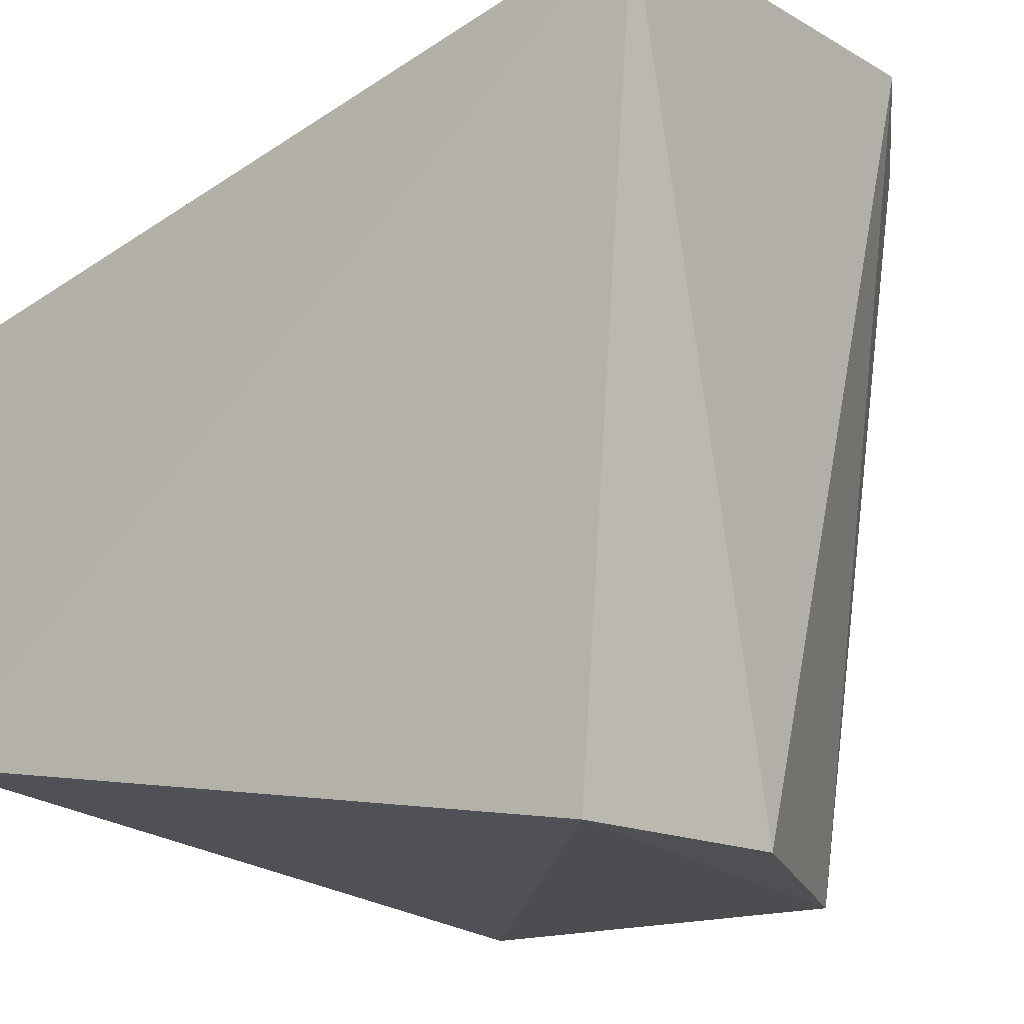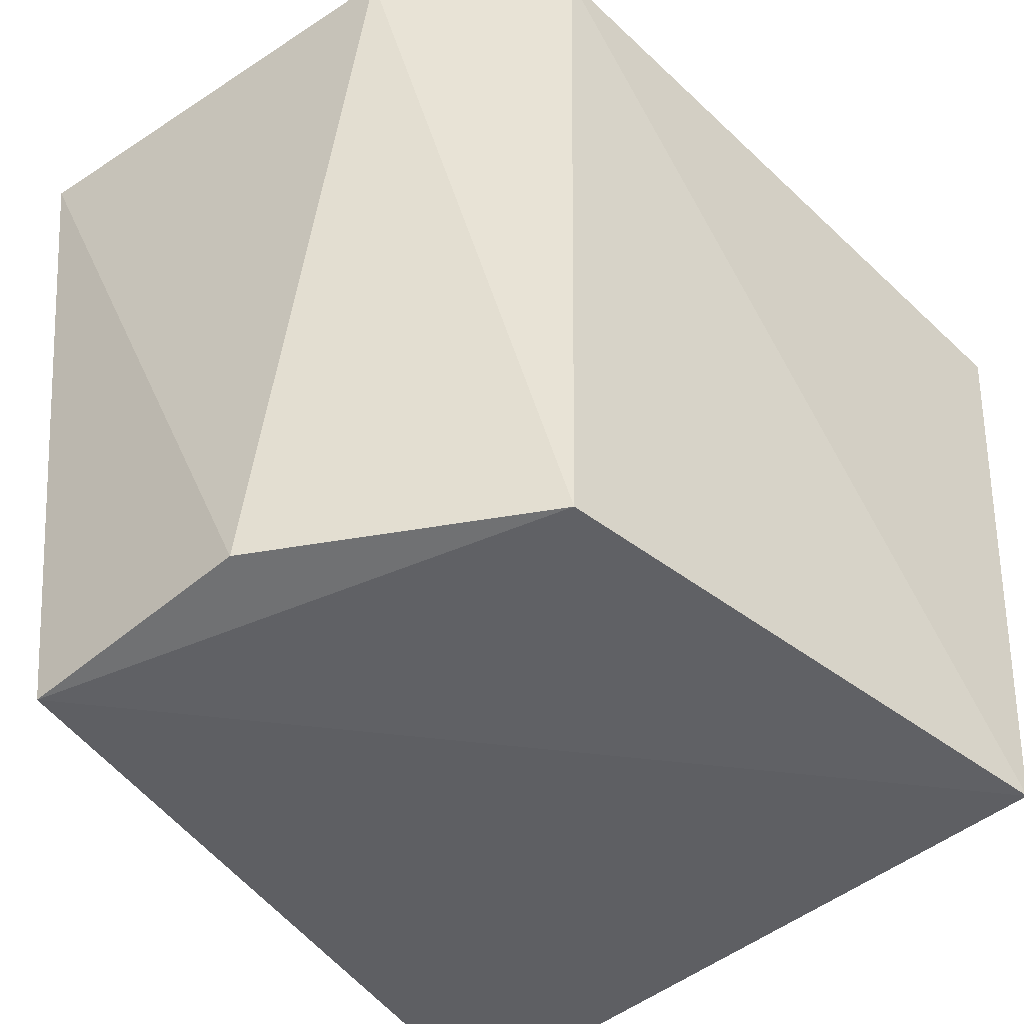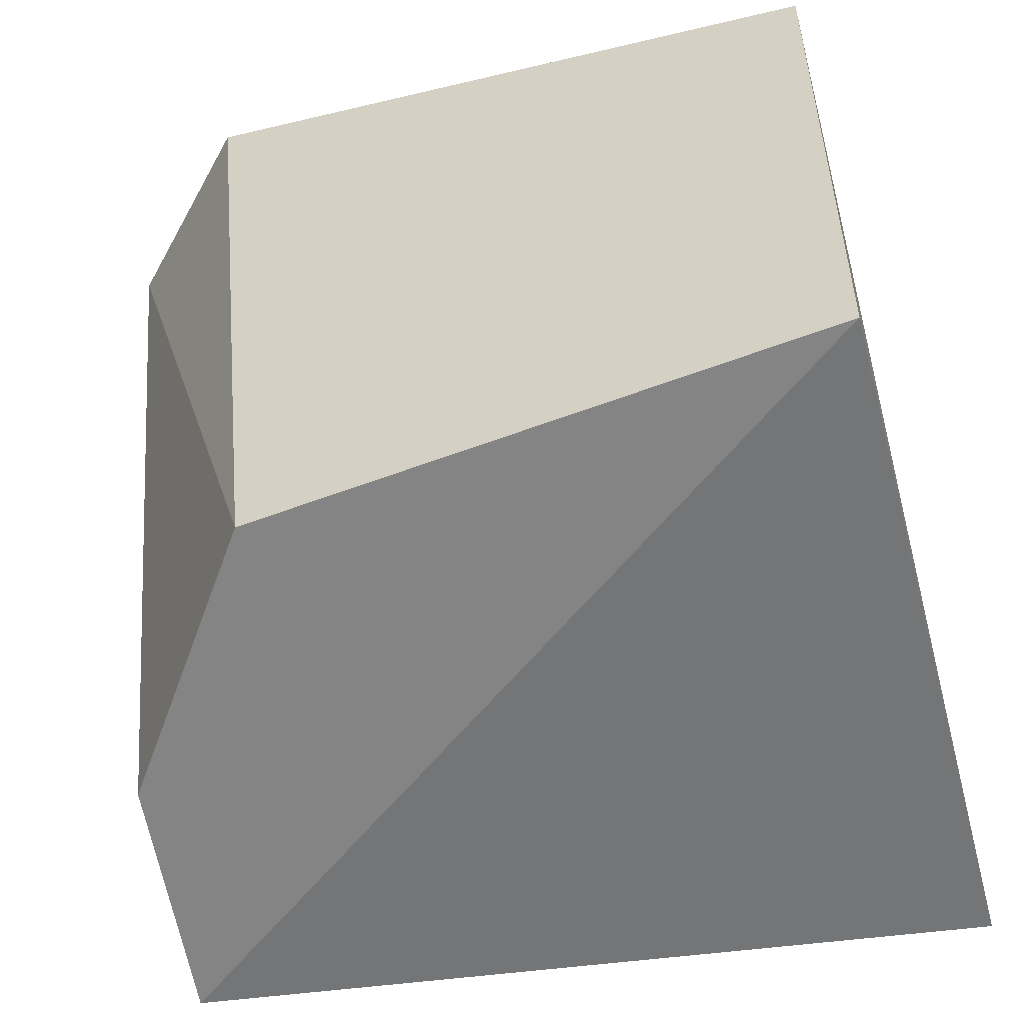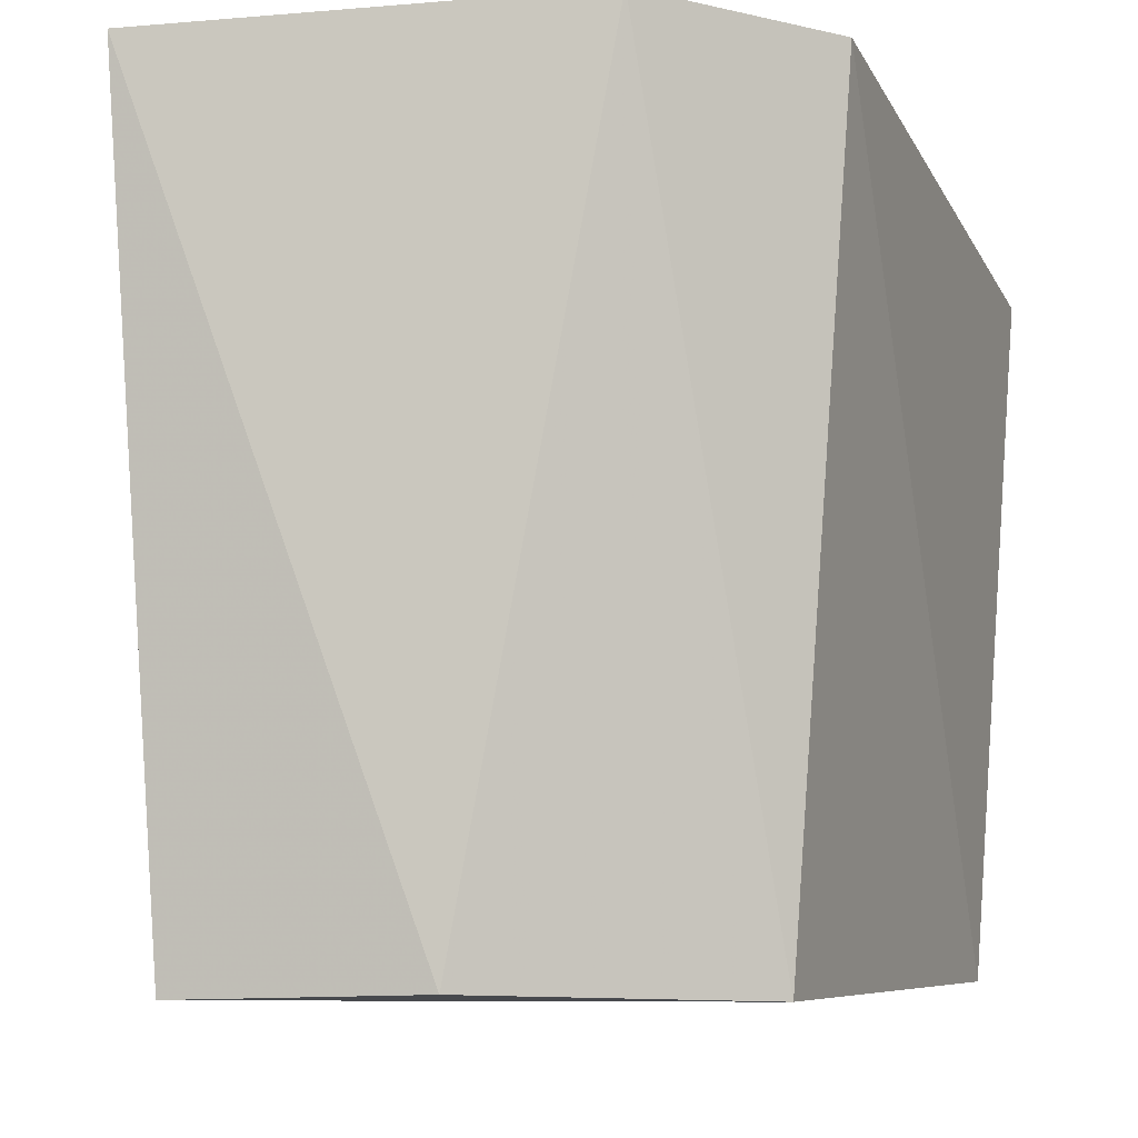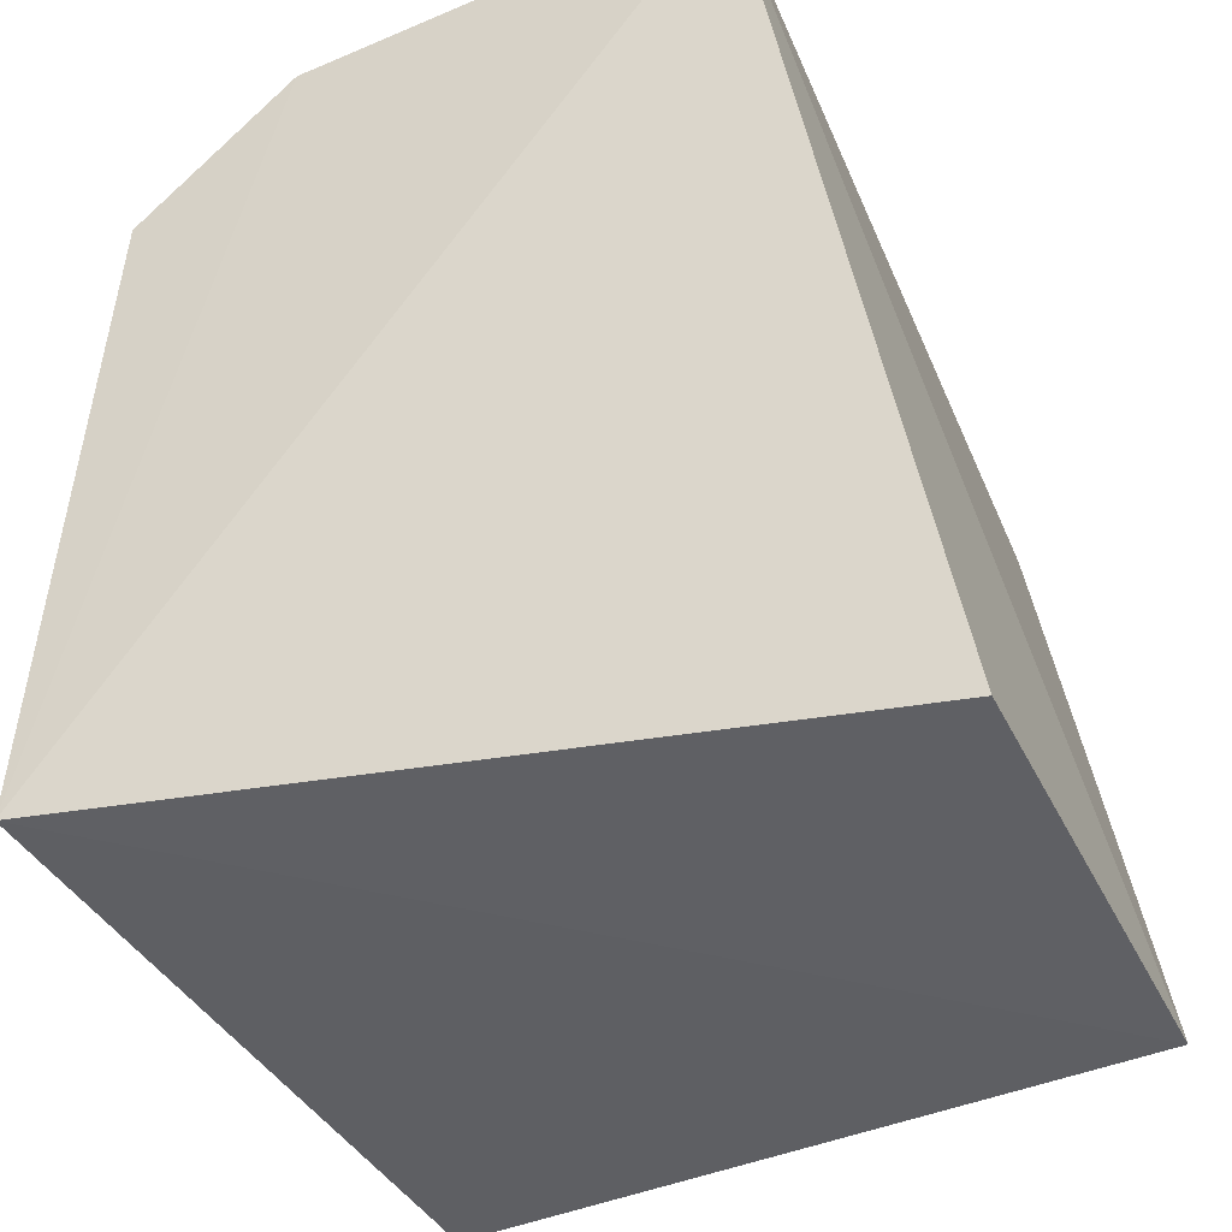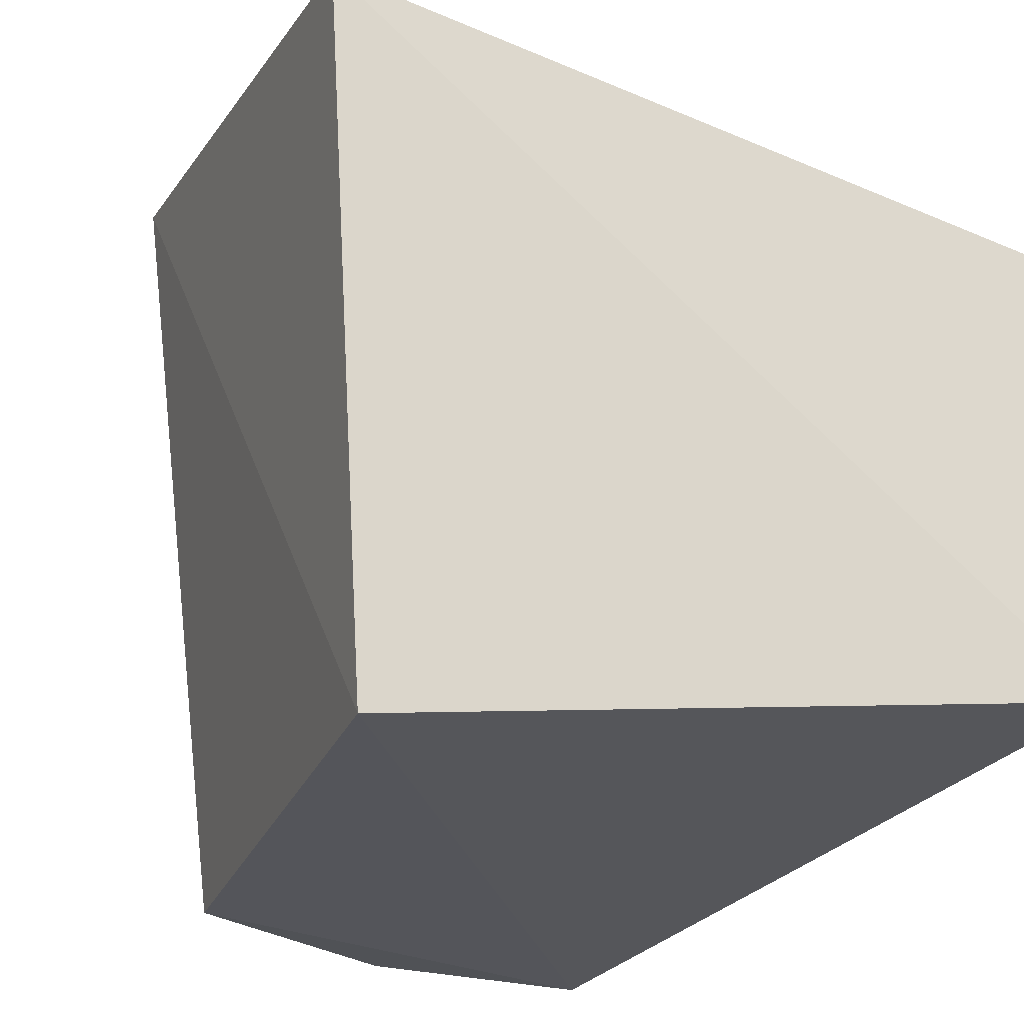
<metadata>
{"format":"obj","ext":"obj","renderer":"f3d","projection":"perspective","resolution":1024,"background":"white","views":[{"elev":-17.6,"azim":133.5,"up":"+Z"},{"elev":-53.2,"azim":-141.3,"up":"+Z"},{"elev":-61.7,"azim":-82.1,"up":"+Z"},{"elev":-10.0,"azim":-167.7,"up":"+Z"},{"elev":-46.0,"azim":25.6,"up":"+Y"},{"elev":-22.4,"azim":-29.8,"up":"+Z"}]}
</metadata>
<code>
v 0.02266 -0.0239 -0.3689
v 0.02272 -0.02398 -0.4081
v 0.01468 0.05119 -0.3507
v -0.02311 0.04874 -0.3497
v -0.04548 -0.01755 -0.3571
v -0.008828 0.04396 -0.42
v 0.01219 0.04299 -0.4202
v -0.03176 0.03176 -0.4203
v -0.03783 0.03783 -0.3507
v -0.0411 -0.01622 -0.4172
f 1 2 3
f 5 2 1
f 5 1 3
f 5 3 4
f 6 4 3
f 7 6 3
f 7 3 2
f 8 4 6
f 8 6 7
f 9 5 4
f 9 4 8
f 10 2 5
f 10 9 8
f 10 5 9
f 10 8 7
f 10 7 2

</code>
